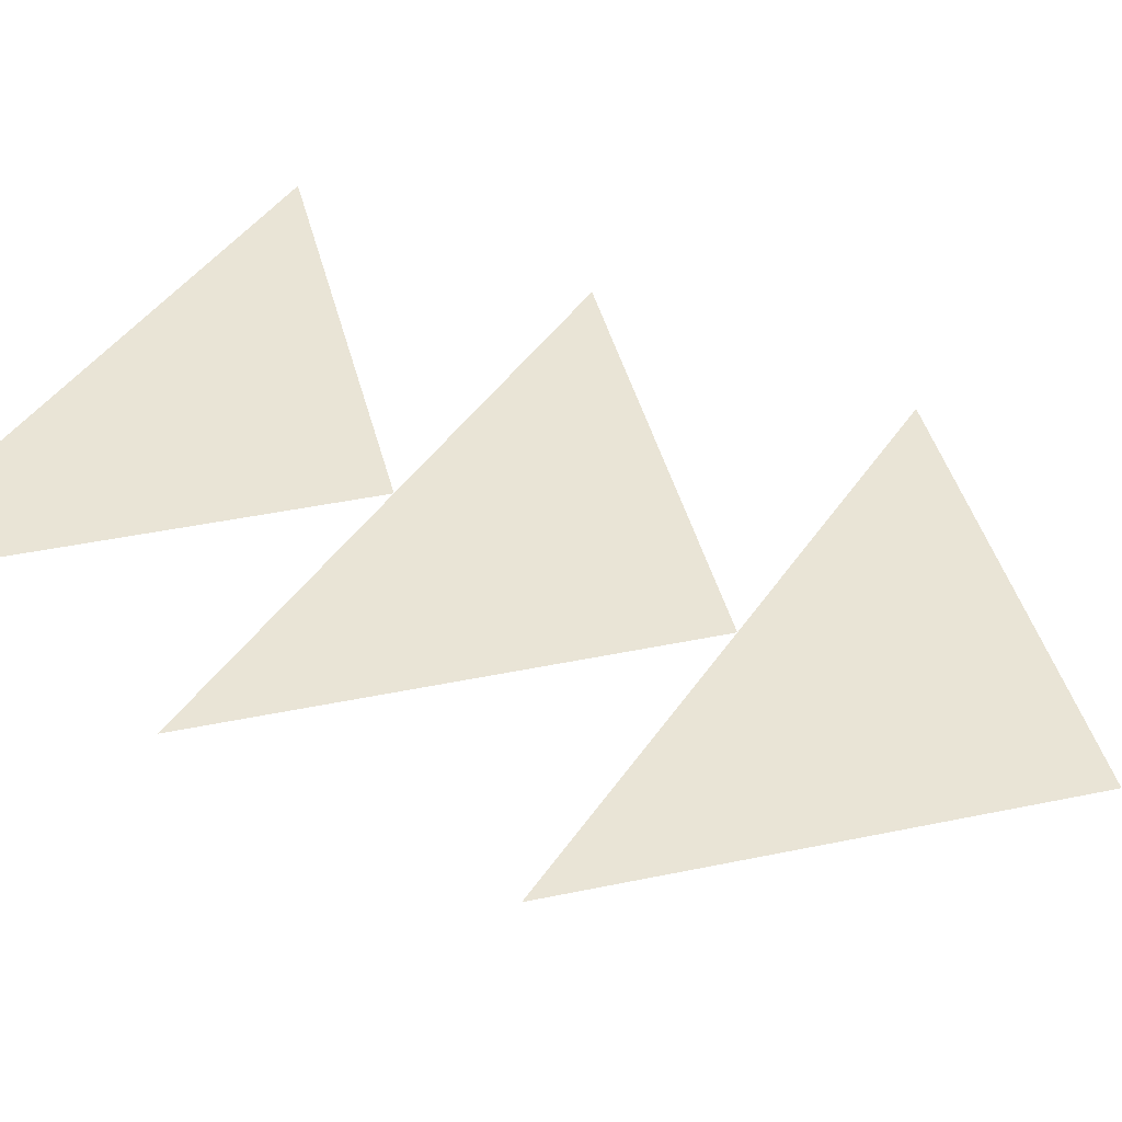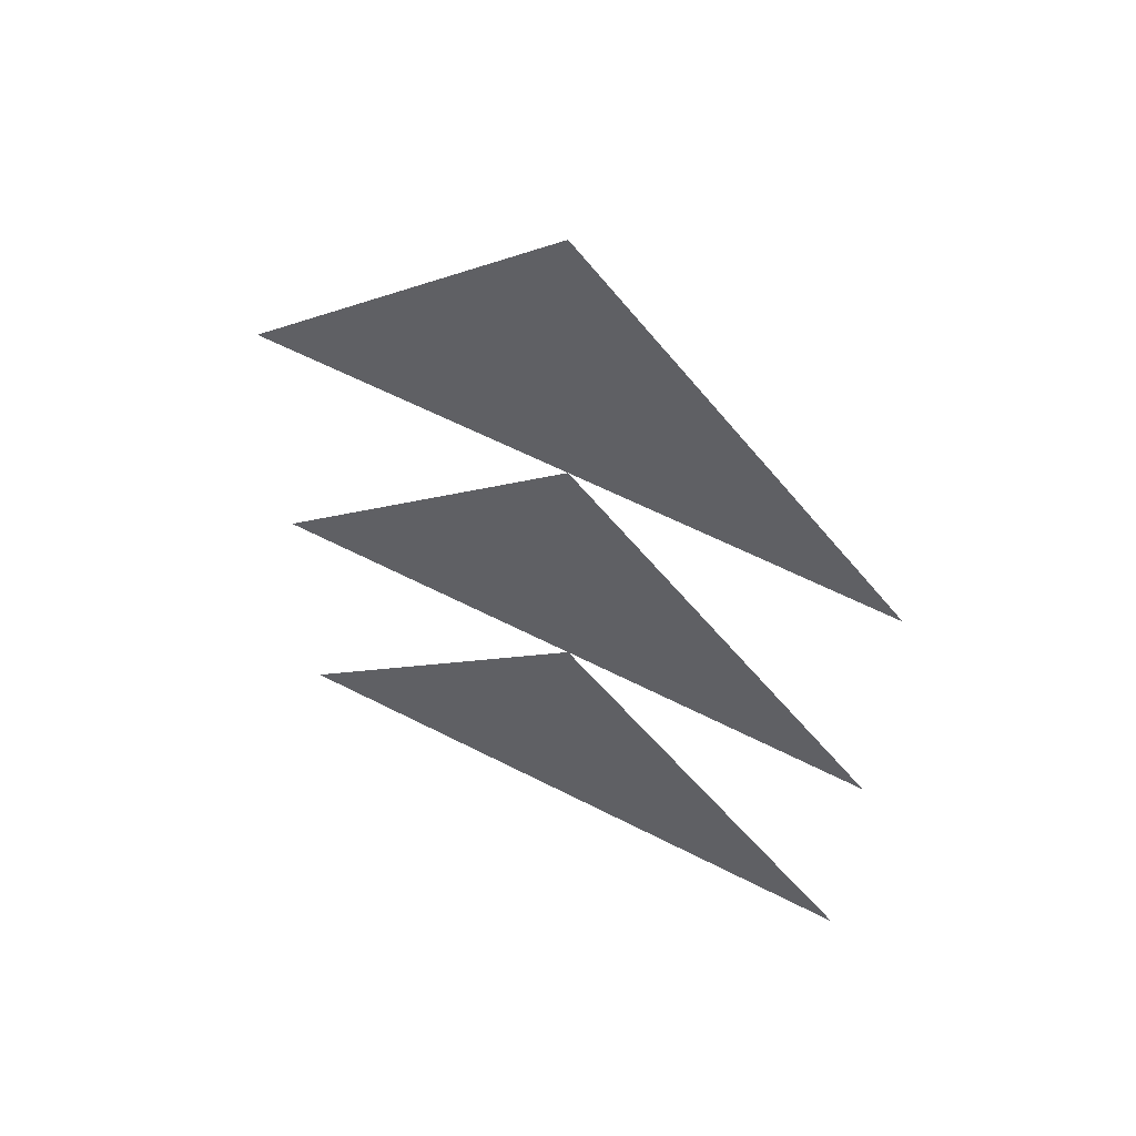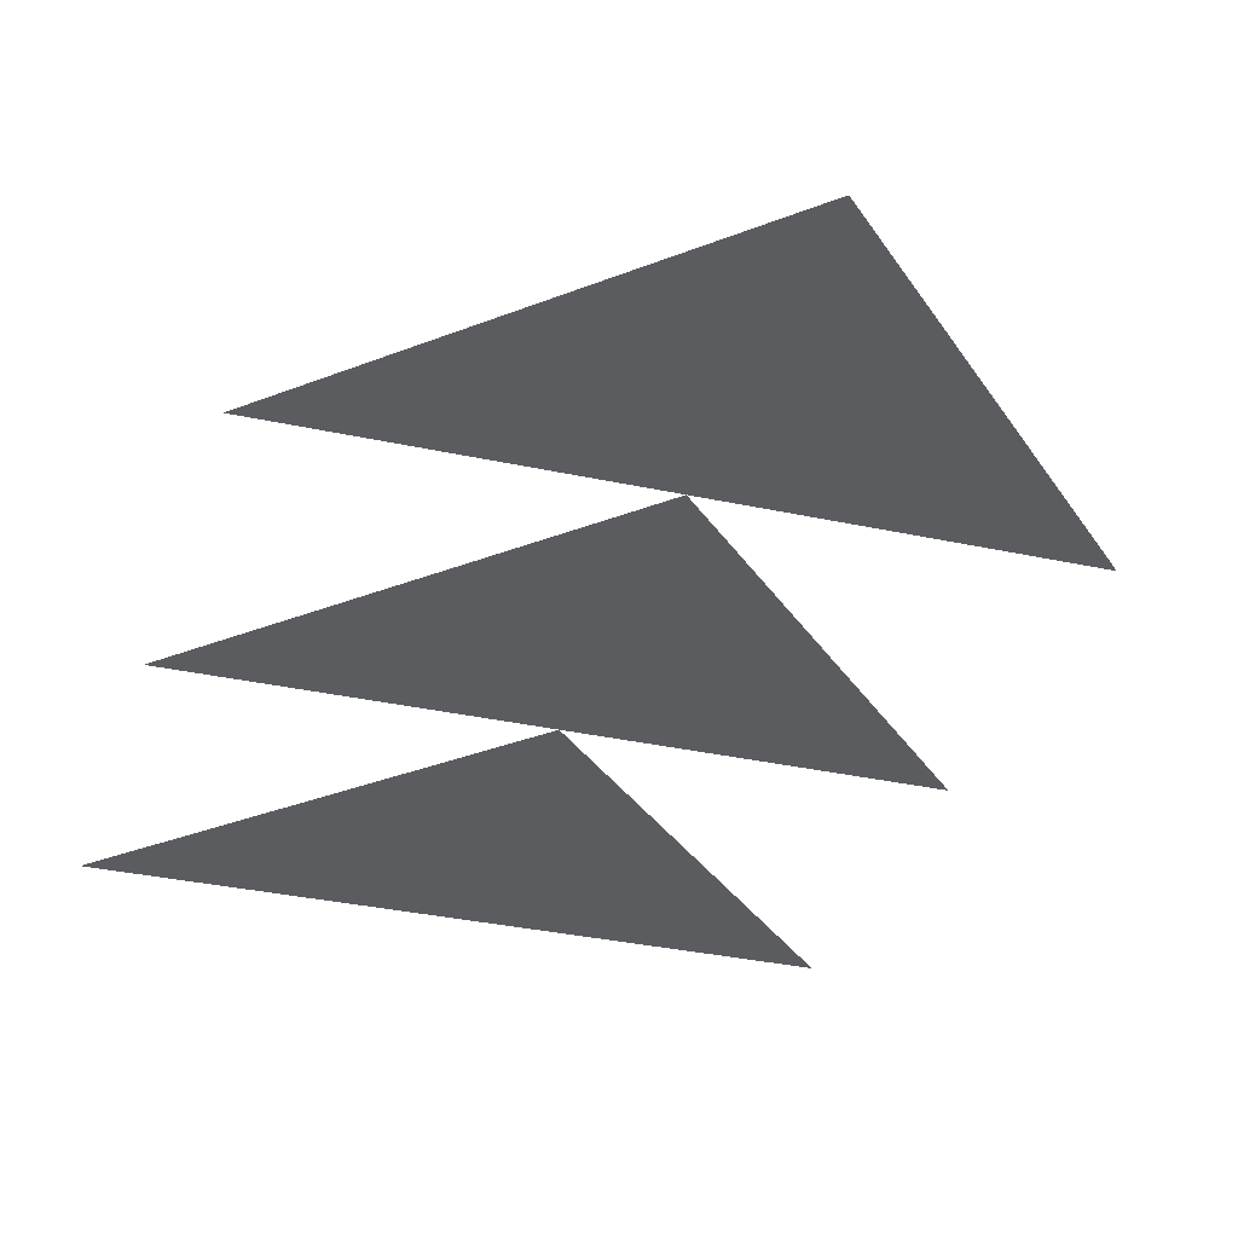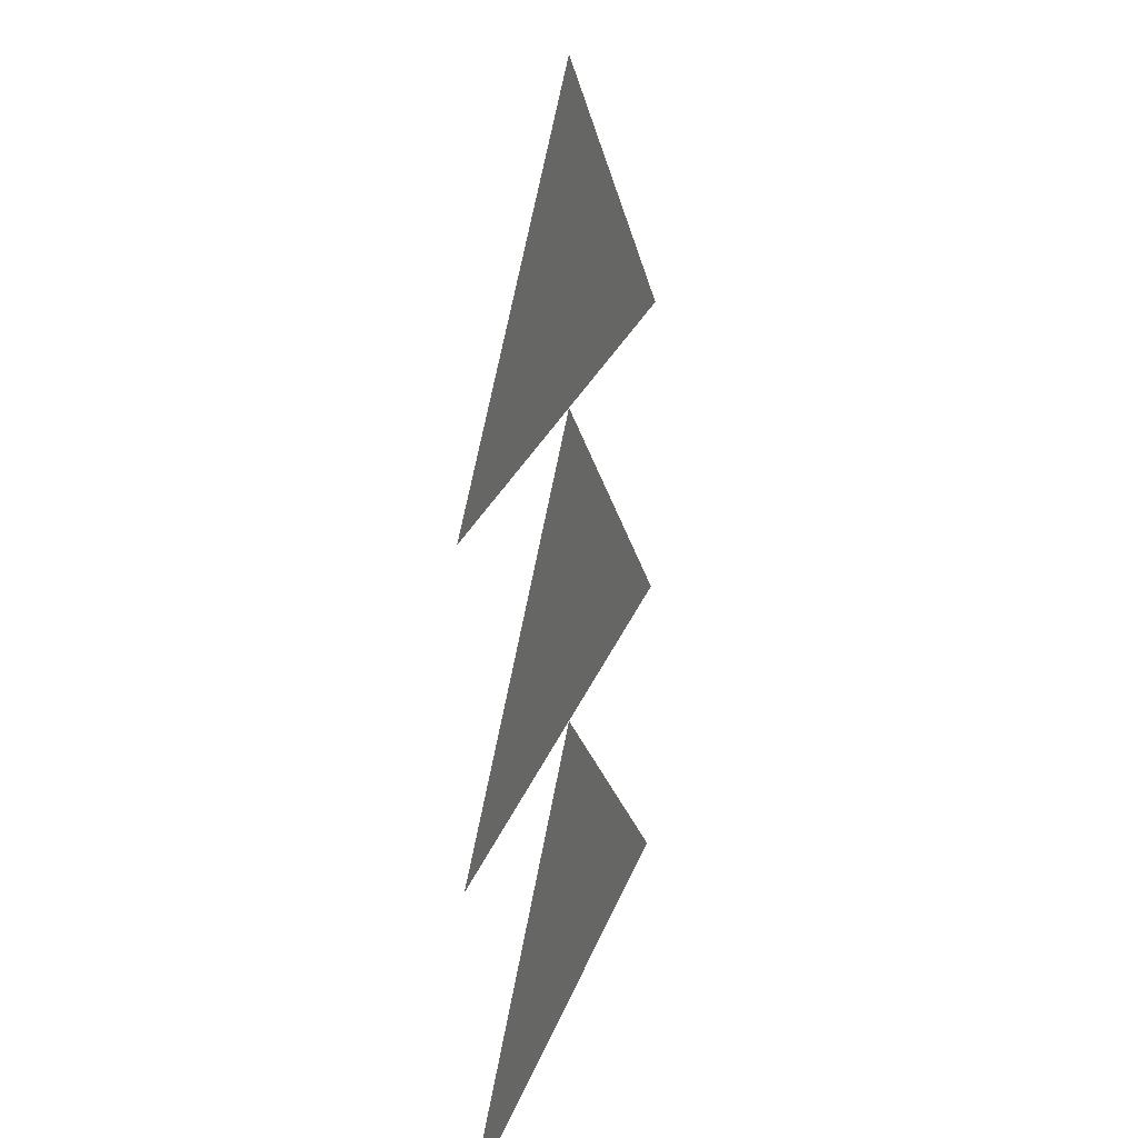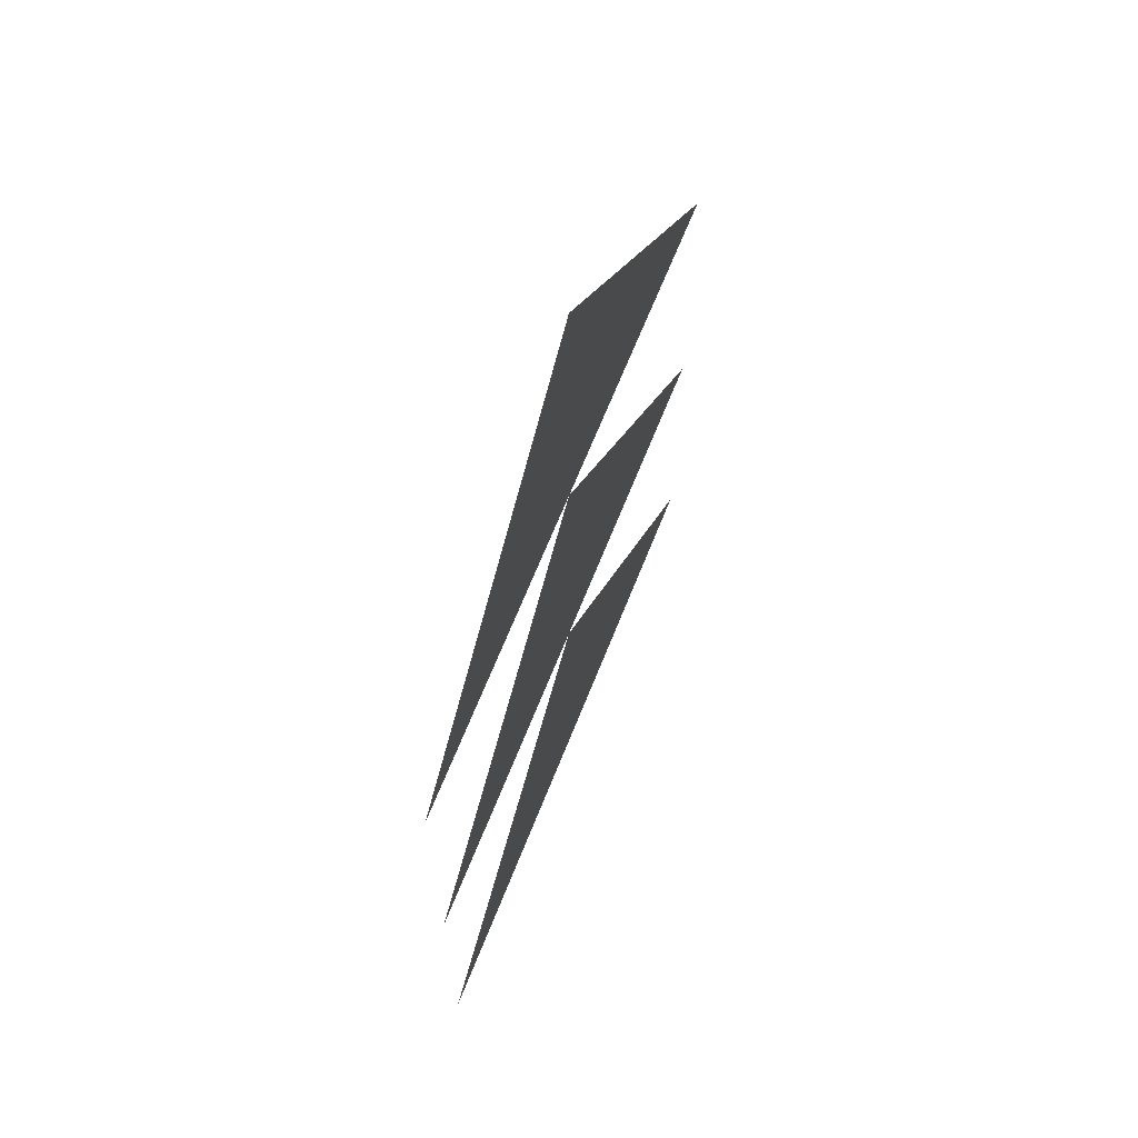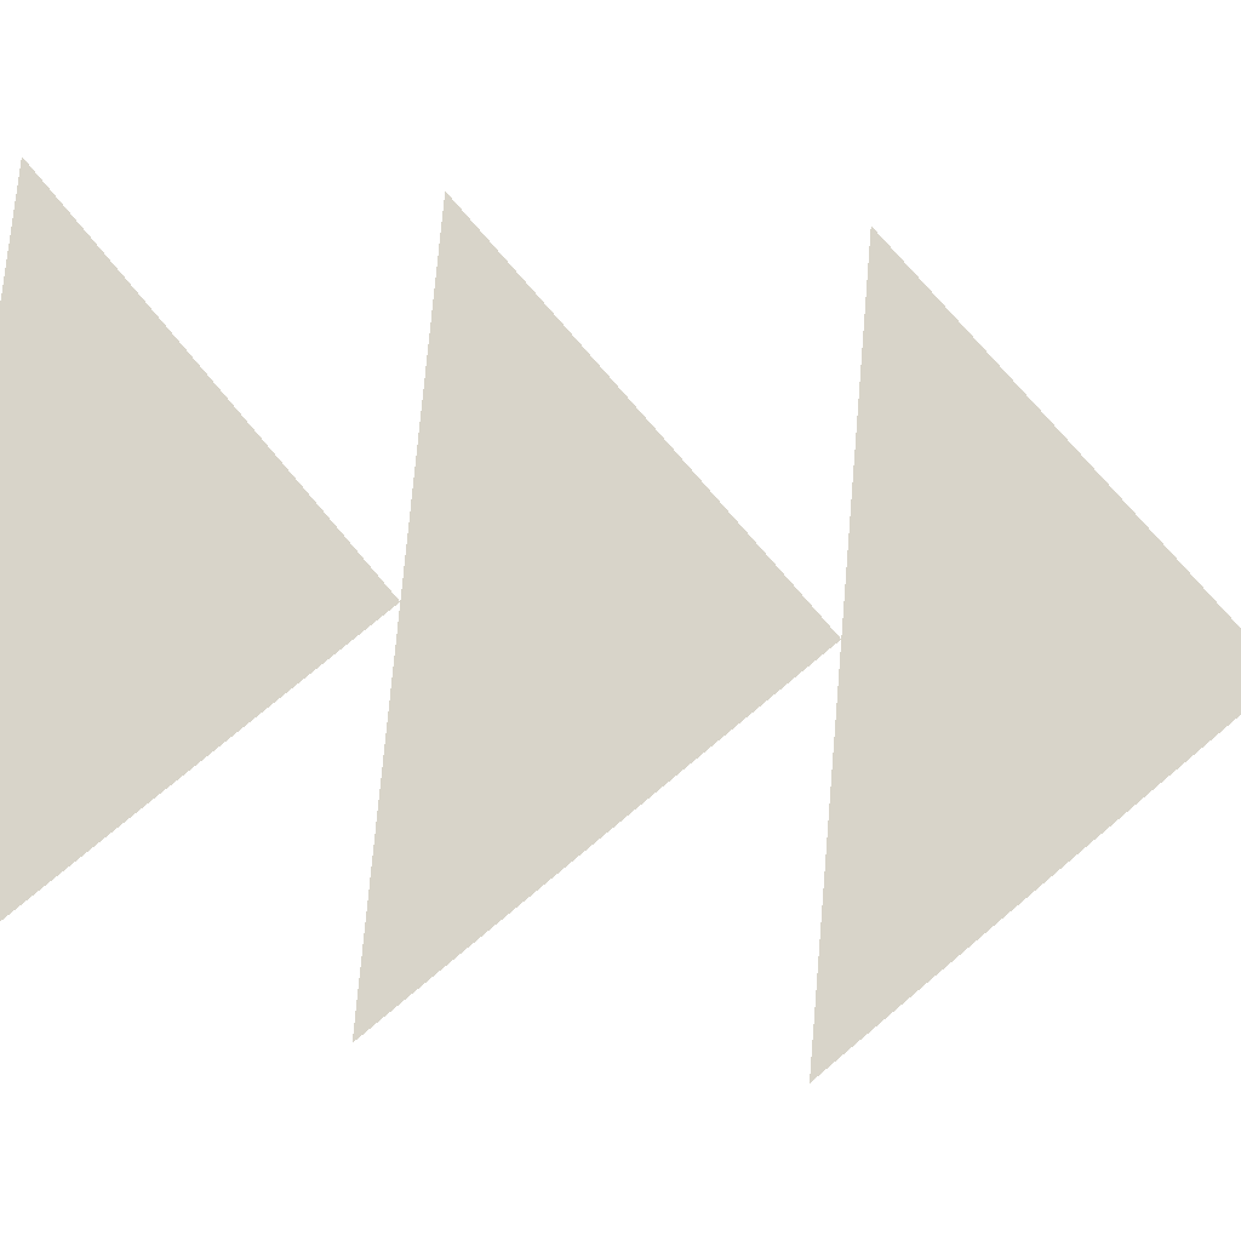
<metadata>
{"format":"obj","ext":"obj","renderer":"f3d","projection":"perspective","resolution":1024,"background":"white","views":[{"elev":42.4,"azim":-59.0,"up":"+Y"},{"elev":58.6,"azim":28.1,"up":"+Z"},{"elev":-33.6,"azim":-16.7,"up":"+Y"},{"elev":24.4,"azim":106.0,"up":"+Z"},{"elev":66.5,"azim":-68.3,"up":"+Z"},{"elev":75.5,"azim":-85.0,"up":"+Y"}]}
</metadata>
<code>
o Arrow3
v -0.5 0 0.45
v 0 0 0.95
v 0.5 0 0.45
v -0.5 0 0.95
v 0 0 1.45
v 0.5 0 0.95
v -0.5 0 1.45
v 0 0 1.95
v 0.5 0 1.45
g Arrow3
f 1 2 3
f 4 5 6
f 7 8 9

</code>
